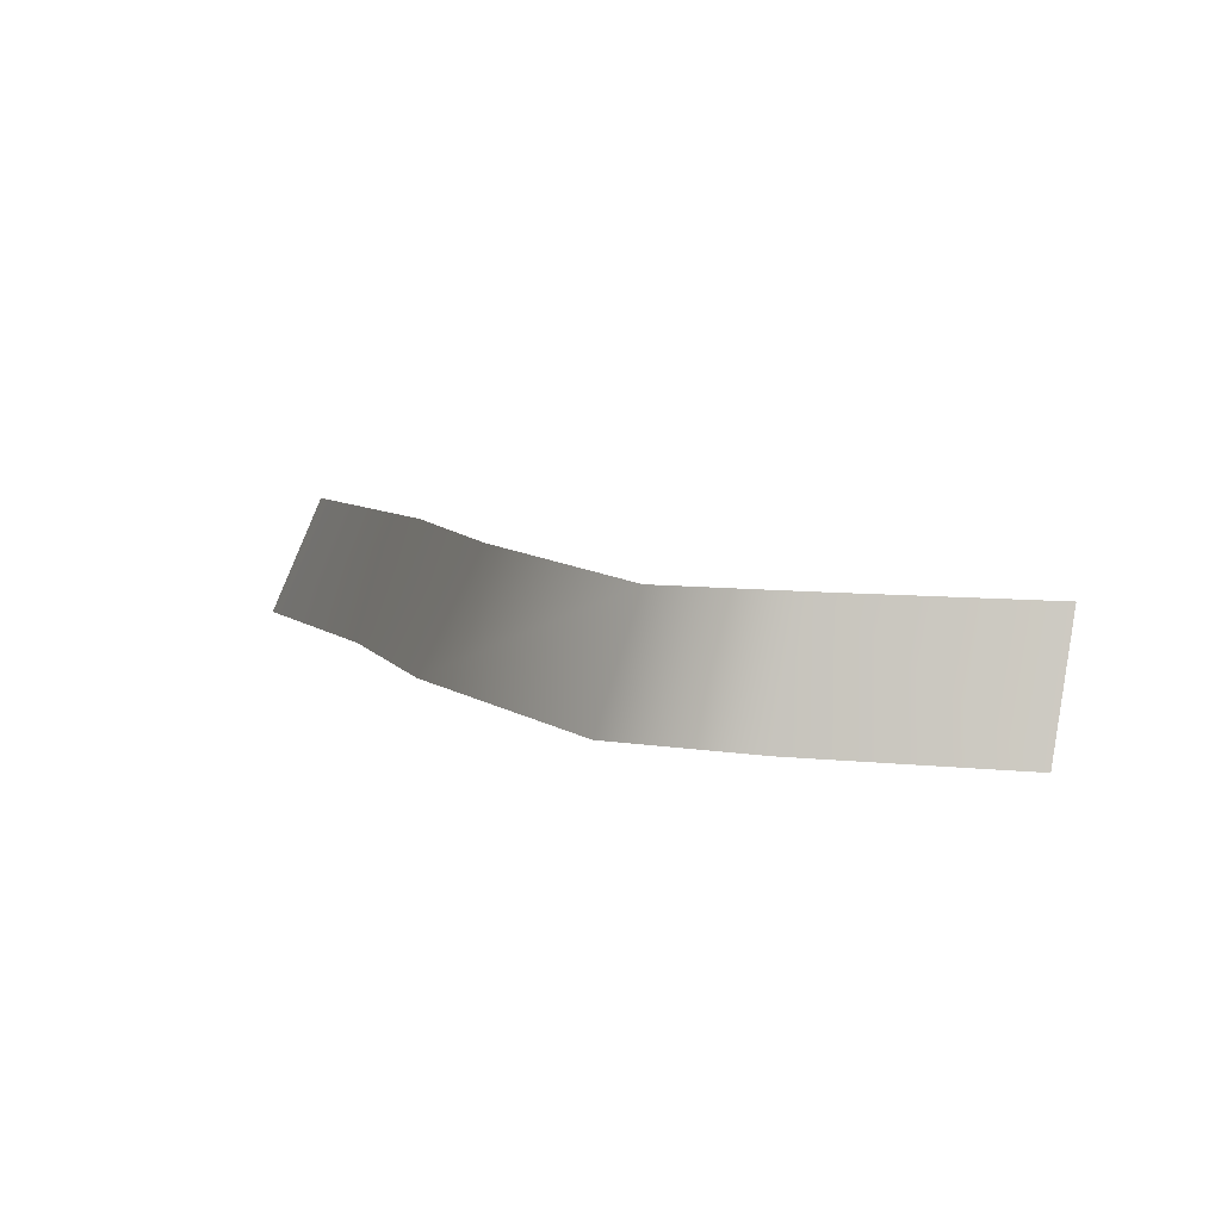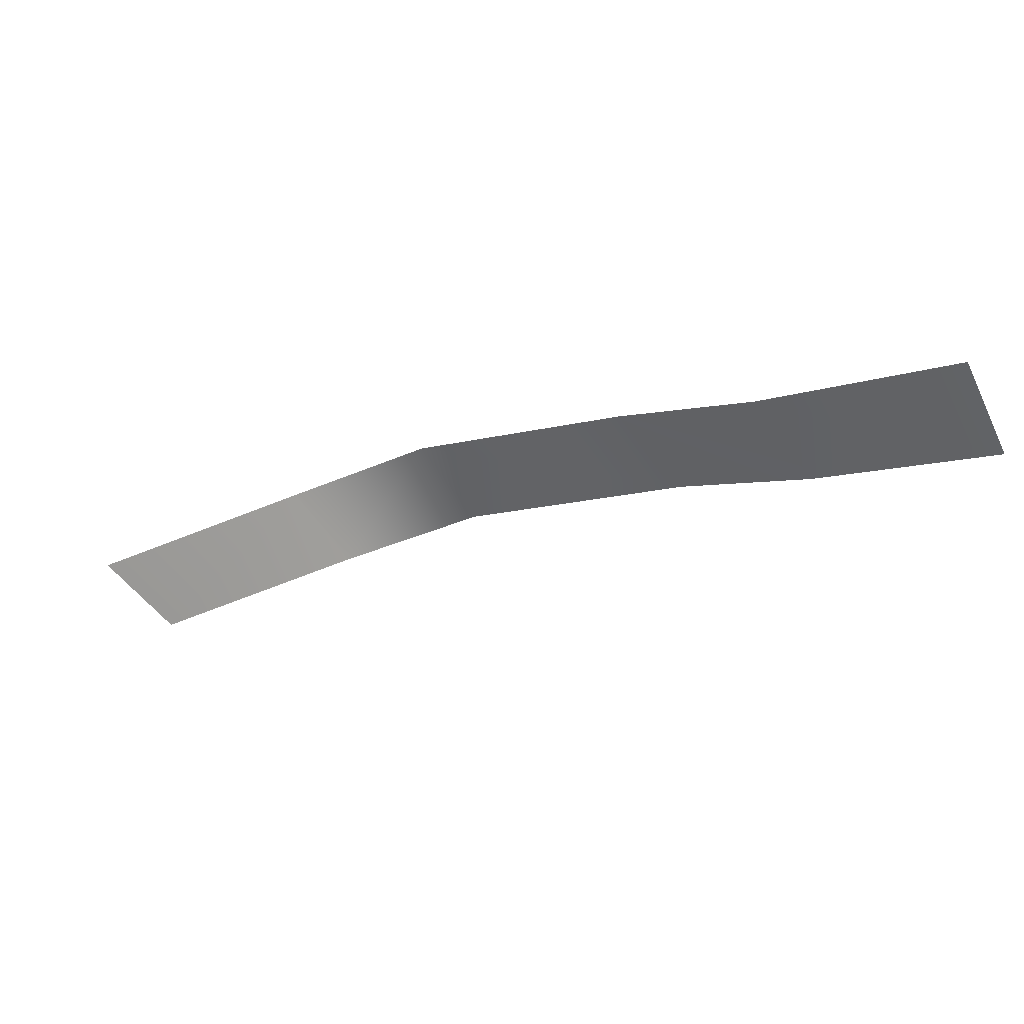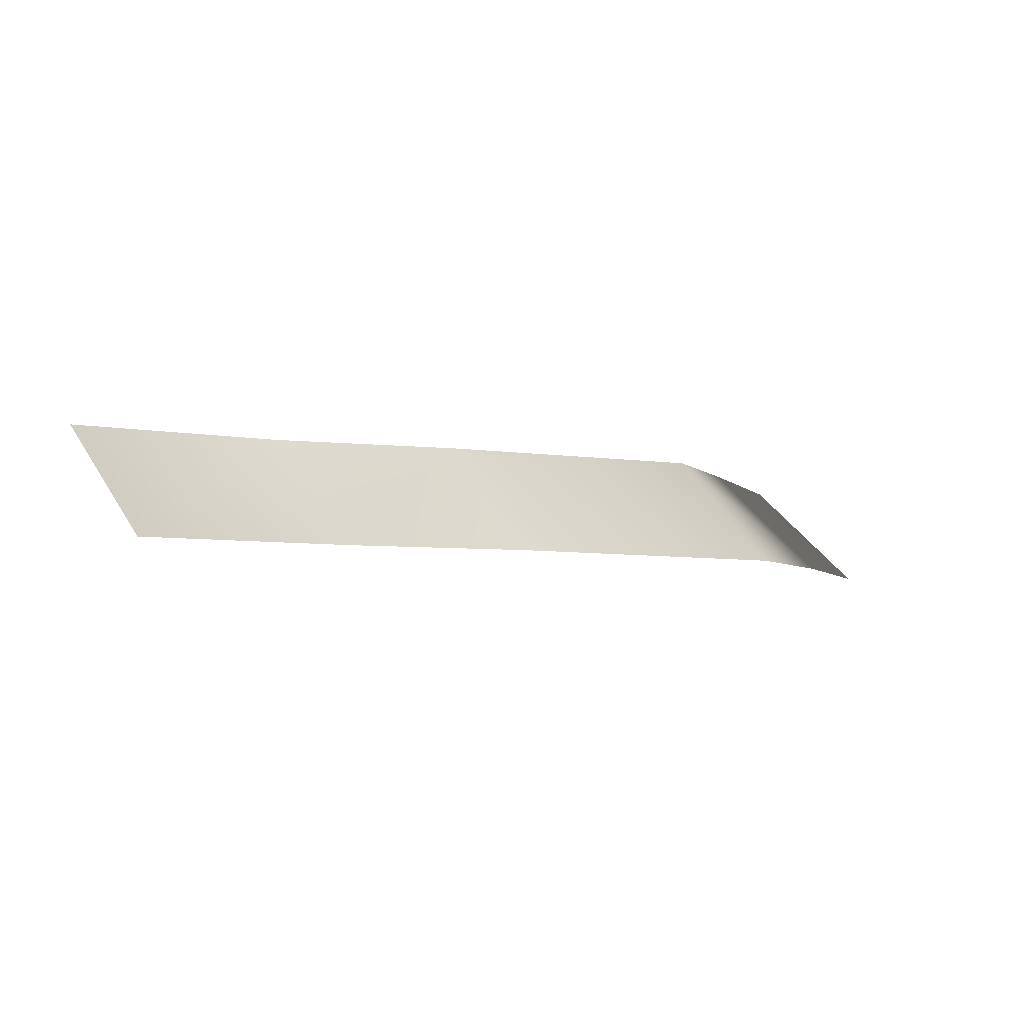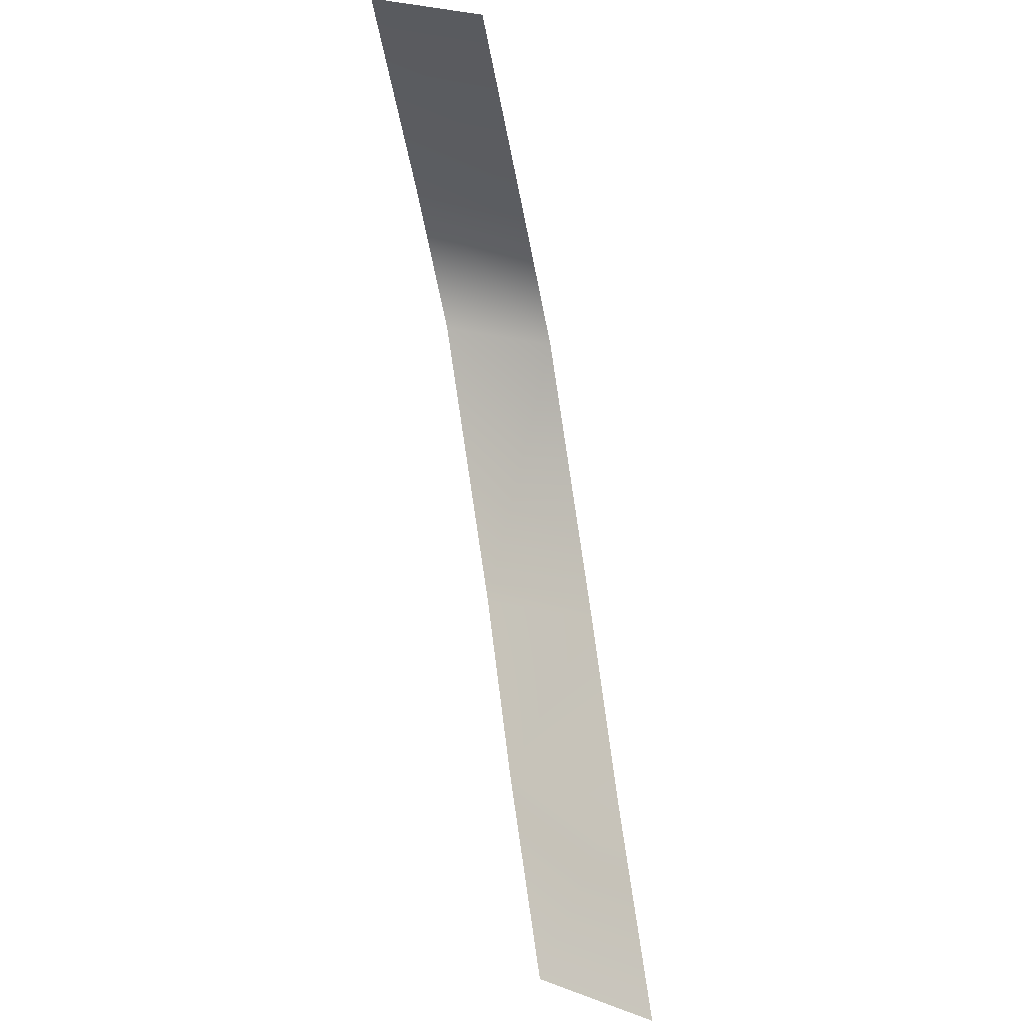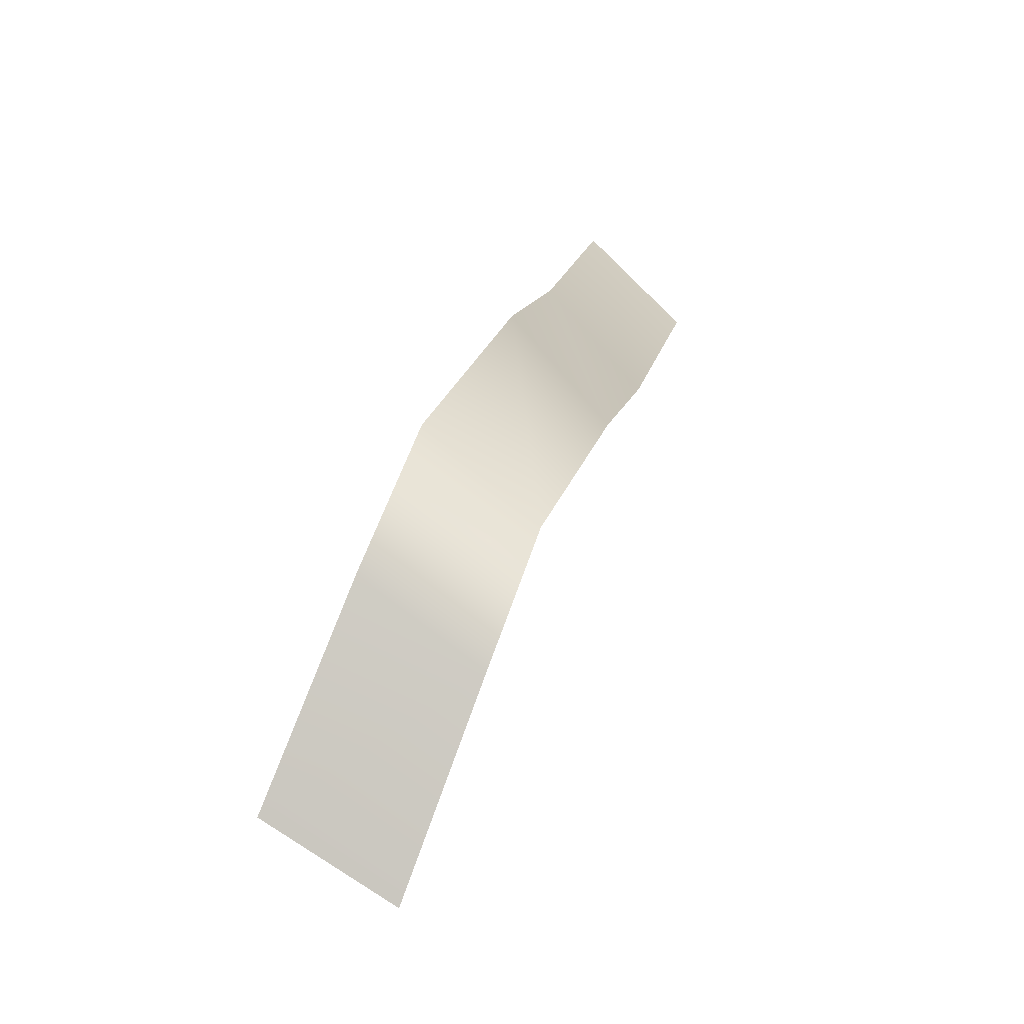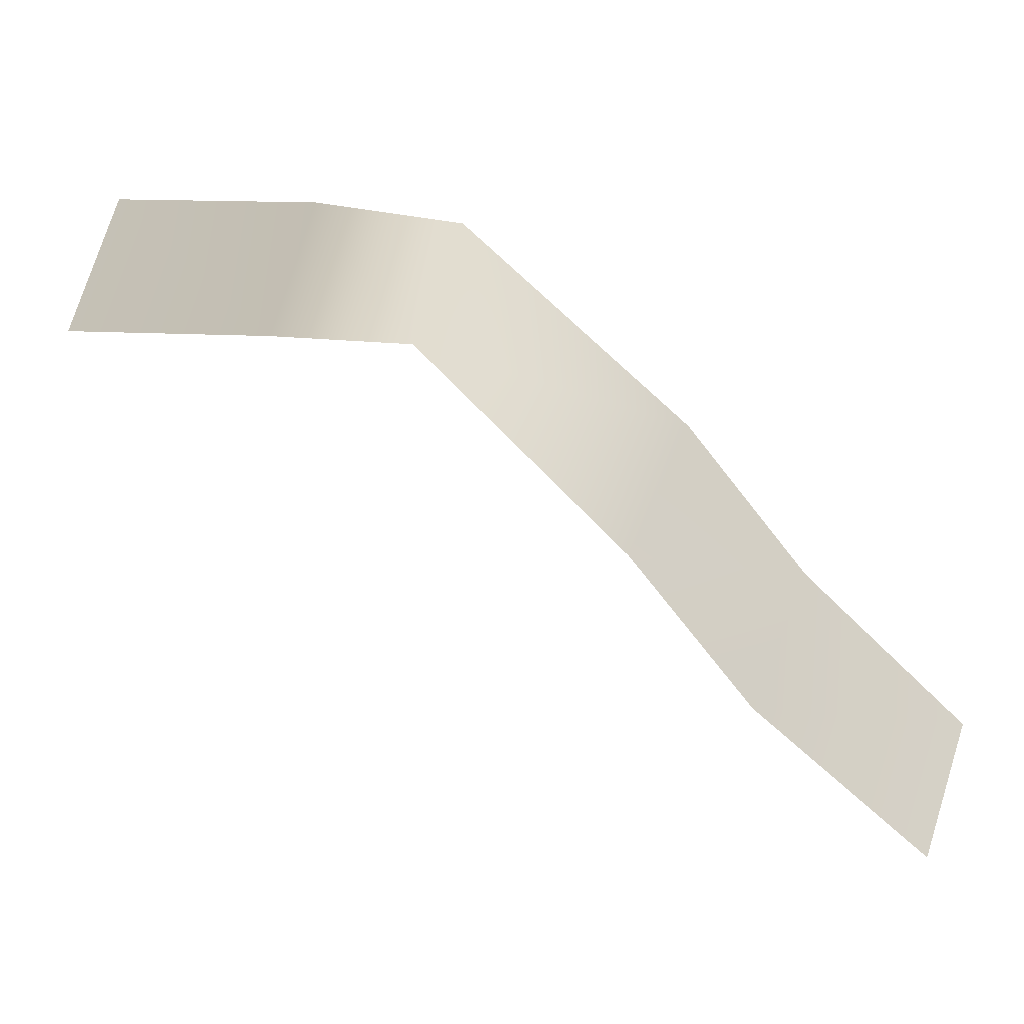
<metadata>
{"format":"obj","ext":"obj","renderer":"f3d","projection":"perspective","resolution":1024,"background":"white","views":[{"elev":10.0,"azim":16.8,"up":"+Y"},{"elev":-75.1,"azim":-159.1,"up":"+Z"},{"elev":-5.8,"azim":-67.3,"up":"+Y"},{"elev":-56.1,"azim":101.0,"up":"+Z"},{"elev":65.2,"azim":109.5,"up":"+Z"},{"elev":16.1,"azim":-163.6,"up":"+Z"}]}
</metadata>
<code>
g Fog05
v -2.696 -0.4105 -1.277
v -2.586 0.2828 -1.84
v -1.551 0.2818 -1.043
v -1.729 -0.4122 -0.4347
v -0.8038 0.2787 -0.1877
v -0.9945 -0.4154 0.4264
v 0.4872 0.2761 0.9691
v 0.4033 -0.4174 1.572
v 1.338 -0.4132 1.662
v 1.373 0.2808 0.9683
v 2.653 -0.406 1.633
v 2.683 0.2881 0.9264
g Fog05_0
f 3 2 1
f 4 3 1
f 5 3 4
f 6 5 4
f 5 6 7
f 6 8 7
f 8 9 7
f 9 10 7
f 10 9 11
f 12 10 11

</code>
